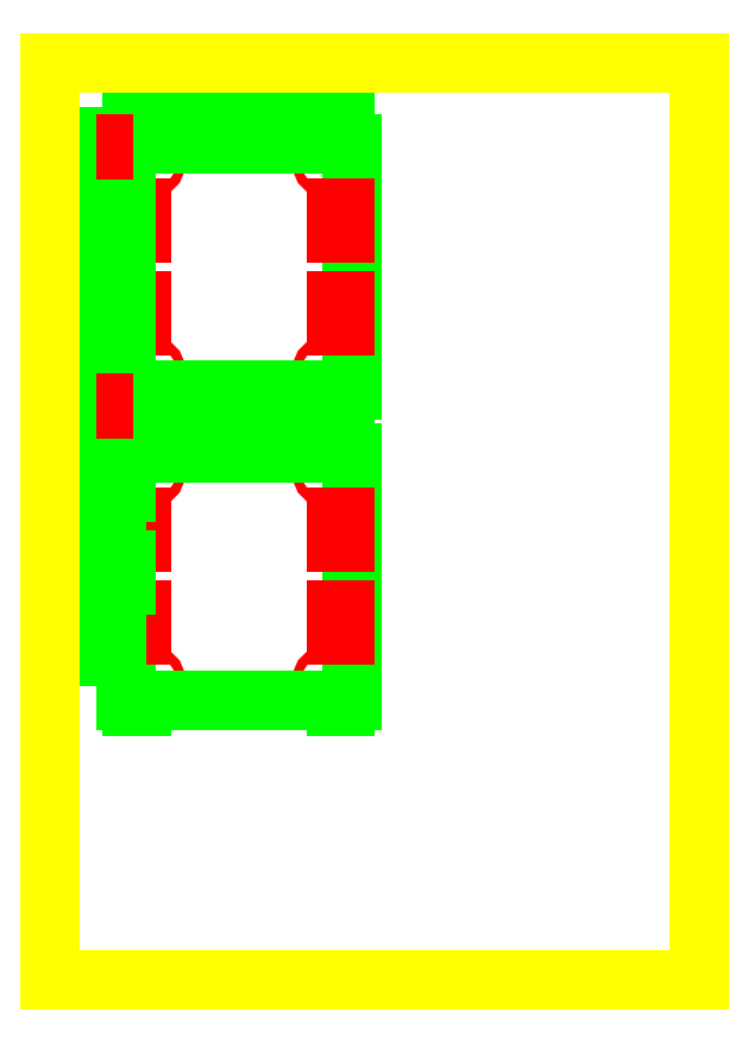
<metadata>
{"format":"dxf","ext":"dxf","renderer":"ezdxf+matplotlib","layout":"modelspace","background":"white","min_lineweight":24,"dpi":150}
</metadata>
<code>
0
SECTION
2
ENTITIES
0
CIRCLE
8
INT
10
2.535
20
97.49
40
1.5
0
CIRCLE
8
INT
10
59.54
20
97.49
40
1.5
0
CIRCLE
8
INT
10
59.54
20
30.49
40
1.5
0
CIRCLE
8
INT
10
2.535
20
30.49
40
1.5
0
LINE
8
EXT
10
-3.965
20
97.49
11
-3.965
21
97.49
0
LINE
8
EXT
10
66.04
20
97.49
11
66.04
21
97.49
0
LINE
8
EXT
10
-3.965
20
30.49
11
-3.965
21
30.49
0
LINE
8
EXT
10
66.04
20
30.49
11
66.04
21
30.49
0
ARC
8
EXT
10
-3.465
20
104
40
2
50
90
51
180
0
LINE
8
EXT
10
-3.465
20
106
11
-0.4646
21
106
0
ARC
8
EXT
10
-0.4646
20
104
40
2
50
0
51
90
0
ARC
8
EXT
10
62.54
20
104
40
2
50
90
51
180
0
LINE
8
EXT
10
62.54
20
106
11
65.54
21
106
0
ARC
8
EXT
10
65.54
20
104
40
2
50
0
51
90
0
LINE
8
EXT
10
1.535
20
104
11
60.54
21
104
0
ARC
8
EXT
10
65.54
20
23.99
40
2
50
270
51
360
0
LINE
8
EXT
10
65.54
20
21.99
11
62.54
21
21.99
0
ARC
8
EXT
10
62.54
20
23.99
40
2
50
180
51
270
0
ARC
8
EXT
10
-0.4646
20
23.99
40
2
50
270
51
360
0
LINE
8
EXT
10
-0.4646
20
21.99
11
-3.465
21
21.99
0
ARC
8
EXT
10
-3.465
20
23.99
40
2
50
180
51
270
0
LINE
8
EXT
10
60.54
20
23.99
11
1.535
21
23.99
0
LINE
8
EXT
10
-5.465
20
104
11
-5.465
21
23.99
0
LINE
8
EXT
10
67.54
20
23.99
11
67.54
21
104
0
LINE
8
INT
10
-3.465
20
82.99
11
-0.4646
21
82.99
0
LINE
8
INT
10
-0.4646
20
82.99
11
-0.4646
21
74.99
0
LINE
8
INT
10
-0.4646
20
74.99
11
-3.465
21
74.99
0
LINE
8
INT
10
-3.465
20
74.99
11
-3.465
21
82.99
0
LINE
8
INT
10
-3.465
20
52.99
11
-0.4646
21
52.99
0
LINE
8
INT
10
-0.4646
20
52.99
11
-0.4646
21
44.99
0
LINE
8
INT
10
-0.4646
20
44.99
11
-3.465
21
44.99
0
LINE
8
INT
10
-3.465
20
44.99
11
-3.465
21
52.99
0
LINE
8
INT
10
62.54
20
82.99
11
65.54
21
82.99
0
LINE
8
INT
10
65.54
20
82.99
11
65.54
21
74.99
0
LINE
8
INT
10
65.54
20
74.99
11
62.54
21
74.99
0
LINE
8
INT
10
62.54
20
74.99
11
62.54
21
82.99
0
LINE
8
INT
10
62.54
20
52.99
11
65.54
21
52.99
0
LINE
8
INT
10
65.54
20
52.99
11
65.54
21
44.99
0
LINE
8
INT
10
65.54
20
44.99
11
62.54
21
44.99
0
LINE
8
INT
10
62.54
20
44.99
11
62.54
21
52.99
0
ARC
8
INT
10
16.62
20
118.7
40
3.5
50
360
51
4.386e-05
0
ARC
8
INT
10
16.62
20
117
40
3.5
50
180
51
360
0
LINE
8
INT
10
13.12
20
117
11
13.12
21
122.2
0
LINE
8
INT
10
20.12
20
117
11
20.12
21
122.2
0
ARC
8
INT
10
42.82
20
117
40
3.5
50
180
51
360
0
LINE
8
INT
10
39.32
20
117
11
39.32
21
122.2
0
LINE
8
INT
10
46.32
20
117
11
46.32
21
122.2
0
LINE
8
EXT
10
-0.4646
20
118.1
11
-0.4646
21
122.2
0
LINE
8
EXT
10
-0.4646
20
110.1
11
-0.4646
21
106
0
LINE
8
EXT
10
62.54
20
118.1
11
62.54
21
122.2
0
LINE
8
EXT
10
62.54
20
110.1
11
62.54
21
106
0
LINE
8
EXT
10
-0.4646
20
122.2
11
62.54
21
122.2
0
LINE
8
EXT
10
-0.4646
20
106
11
62.54
21
106
0
LINE
8
EXT
10
-3.465
20
110.1
11
-3.465
21
118.1
0
LINE
8
EXT
10
-3.465
20
118.1
11
-0.4646
21
118.1
0
LINE
8
EXT
10
-3.465
20
110.1
11
-0.4646
21
110.1
0
LINE
8
EXT
10
65.54
20
118.1
11
65.54
21
110.1
0
LINE
8
EXT
10
62.54
20
118.1
11
65.54
21
118.1
0
LINE
8
EXT
10
62.54
20
110.1
11
65.54
21
110.1
0
ARC
8
INT
10
43
20
18.89
40
0.5
50
90
51
180
0
LINE
8
INT
10
53
20
19.39
11
43
21
19.39
0
ARC
8
INT
10
53
20
18.89
40
0.5
50
0
51
90
0
LINE
8
INT
10
53.5
20
11.89
11
53.5
21
18.89
0
ARC
8
INT
10
53
20
11.89
40
0.5
50
270
51
0
0
LINE
8
INT
10
43
20
11.39
11
53
21
11.39
0
LINE
8
INT
10
42.5
20
18.89
11
42.5
21
11.89
0
ARC
8
INT
10
43
20
11.89
40
0.5
50
180
51
270
0
LINE
8
EXT
10
-0.4646
20
17.86
11
-0.4646
21
21.99
0
LINE
8
EXT
10
-0.4646
20
9.865
11
-0.4646
21
5.74
0
LINE
8
EXT
10
62.54
20
17.86
11
62.54
21
21.99
0
LINE
8
EXT
10
62.54
20
9.865
11
62.54
21
5.74
0
LINE
8
EXT
10
-3.465
20
9.865
11
-3.465
21
17.86
0
LINE
8
EXT
10
-3.465
20
17.86
11
-0.4646
21
17.86
0
LINE
8
EXT
10
-3.465
20
9.865
11
-0.4646
21
9.865
0
LINE
8
EXT
10
65.54
20
17.86
11
65.54
21
9.865
0
LINE
8
EXT
10
62.54
20
17.86
11
65.54
21
17.86
0
LINE
8
EXT
10
62.54
20
9.865
11
65.54
21
9.865
0
LINE
8
EXT
10
-0.4646
20
21.99
11
62.54
21
21.99
0
LINE
8
EXT
10
-0.4646
20
5.74
11
62.54
21
5.74
0
CIRCLE
8
INT
10
2.535
20
-2.76
40
1.5
0
CIRCLE
8
INT
10
59.54
20
-2.76
40
1.5
0
CIRCLE
8
INT
10
59.54
20
-69.76
40
1.5
0
CIRCLE
8
INT
10
2.535
20
-69.76
40
1.5
0
ARC
8
EXT
10
-3.465
20
3.74
40
2
50
90
51
180
0
LINE
8
EXT
10
-3.465
20
5.74
11
-0.4646
21
5.74
0
ARC
8
EXT
10
-0.4646
20
3.74
40
2
50
0
51
90
0
ARC
8
EXT
10
62.54
20
3.74
40
2
50
90
51
180
0
LINE
8
EXT
10
62.54
20
5.74
11
65.54
21
5.74
0
ARC
8
EXT
10
65.54
20
3.74
40
2
50
0
51
90
0
LINE
8
EXT
10
1.535
20
3.74
11
60.54
21
3.74
0
ARC
8
EXT
10
65.54
20
-76.26
40
2
50
270
51
360
0
LINE
8
EXT
10
65.54
20
-78.26
11
62.54
21
-78.26
0
ARC
8
EXT
10
62.54
20
-76.26
40
2
50
180
51
270
0
ARC
8
EXT
10
-0.4646
20
-76.26
40
2
50
270
51
360
0
LINE
8
EXT
10
-0.4646
20
-78.26
11
-3.465
21
-78.26
0
ARC
8
EXT
10
-3.465
20
-76.26
40
2
50
180
51
270
0
LINE
8
EXT
10
60.54
20
-76.26
11
1.535
21
-76.26
0
LINE
8
EXT
10
-5.465
20
3.74
11
-5.465
21
-76.26
0
LINE
8
EXT
10
67.54
20
-76.26
11
67.54
21
3.74
0
LINE
8
INT
10
-3.465
20
-17.26
11
-0.4646
21
-17.26
0
LINE
8
INT
10
-0.4646
20
-17.26
11
-0.4646
21
-25.26
0
LINE
8
INT
10
-0.4646
20
-25.26
11
-3.465
21
-25.26
0
LINE
8
INT
10
-3.465
20
-25.26
11
-3.465
21
-17.26
0
LINE
8
INT
10
-3.465
20
-47.26
11
-0.4646
21
-47.26
0
LINE
8
INT
10
-0.4646
20
-47.26
11
-0.4646
21
-55.26
0
LINE
8
INT
10
-0.4646
20
-55.26
11
-3.465
21
-55.26
0
LINE
8
INT
10
-3.465
20
-55.26
11
-3.465
21
-47.26
0
LINE
8
INT
10
62.54
20
-17.26
11
65.54
21
-17.26
0
LINE
8
INT
10
65.54
20
-17.26
11
65.54
21
-25.26
0
LINE
8
INT
10
65.54
20
-25.26
11
62.54
21
-25.26
0
LINE
8
INT
10
62.54
20
-25.26
11
62.54
21
-17.26
0
LINE
8
INT
10
62.54
20
-47.26
11
65.54
21
-47.26
0
LINE
8
INT
10
65.54
20
-47.26
11
65.54
21
-55.26
0
LINE
8
INT
10
65.54
20
-55.26
11
62.54
21
-55.26
0
LINE
8
INT
10
62.54
20
-55.26
11
62.54
21
-47.26
0
ARC
8
INT
10
-16.16
20
91.16
40
1.5
50
90
51
180
0
LINE
8
INT
10
-17.66
20
91.16
11
-17.66
21
85.68
0
ARC
8
INT
10
-16.16
20
85.68
40
1.5
50
180
51
270
0
LINE
8
INT
10
-16.16
20
84.18
11
-14.16
21
84.18
0
ARC
8
INT
10
-14.16
20
85.68
40
1.5
50
270
51
0
0
LINE
8
INT
10
-14.16
20
92.66
11
-16.16
21
92.66
0
LINE
8
INT
10
-12.66
20
91.16
11
-12.66
21
85.68
0
ARC
8
INT
10
-14.16
20
91.16
40
1.5
50
0
51
90
0
ARC
8
INT
10
-14.16
20
62.51
40
1.5
50
0
51
90
0
LINE
8
INT
10
-14.16
20
64.01
11
-19.16
21
64.01
0
ARC
8
INT
10
-19.16
20
62.51
40
1.5
50
90
51
180
0
ARC
8
INT
10
-19.16
20
38.34
40
1.5
50
180
51
270
0
LINE
8
INT
10
-19.16
20
36.84
11
-14.16
21
36.84
0
ARC
8
INT
10
-14.16
20
38.34
40
1.5
50
270
51
0
0
LINE
8
INT
10
-12.66
20
62.51
11
-12.66
21
56.75
0
LINE
8
INT
10
-12.66
20
53.75
11
-12.66
21
47.09
0
LINE
8
INT
10
-12.66
20
44.09
11
-12.66
21
38.34
0
LINE
8
INT
10
-20.66
20
62.51
11
-20.66
21
56.75
0
LINE
8
INT
10
-20.66
20
53.75
11
-20.66
21
47.09
0
LINE
8
INT
10
-20.66
20
44.09
11
-20.66
21
38.34
0
ARC
8
INT
10
-19.16
20
56.75
40
1.5
50
180
51
228.6
0
ARC
8
INT
10
-19.16
20
53.75
40
1.5
50
131.4
51
180
0
ARC
8
INT
10
-20.49
20
55.25
40
0.5
50
311.4
51
48.59
0
ARC
8
INT
10
-14.16
20
56.75
40
1.5
50
311.4
51
0
0
ARC
8
INT
10
-14.16
20
53.75
40
1.5
50
0
51
48.59
0
ARC
8
INT
10
-12.84
20
55.25
40
0.5
50
131.4
51
228.6
0
ARC
8
INT
10
-19.16
20
47.09
40
1.5
50
180
51
228.6
0
ARC
8
INT
10
-19.16
20
44.09
40
1.5
50
131.4
51
180
0
ARC
8
INT
10
-20.49
20
45.59
40
0.5
50
311.4
51
48.59
0
ARC
8
INT
10
-14.16
20
47.09
40
1.5
50
311.4
51
0
0
ARC
8
INT
10
-14.16
20
44.09
40
1.5
50
0
51
48.59
0
ARC
8
INT
10
-12.84
20
45.59
40
0.5
50
131.4
51
228.6
0
LINE
8
EXT
10
-8.465
20
106
11
-24.71
21
106
0
LINE
8
EXT
10
-8.465
20
82.99
11
-5.465
21
82.99
0
LINE
8
EXT
10
-5.465
20
82.99
11
-5.465
21
74.99
0
LINE
8
EXT
10
-5.465
20
74.99
11
-8.465
21
74.99
0
LINE
8
EXT
10
-8.465
20
82.99
11
-8.465
21
106
0
LINE
8
INT
10
-12.59
20
104
11
-20.59
21
104
0
LINE
8
INT
10
-20.59
20
104
11
-20.59
21
102
0
LINE
8
INT
10
-20.59
20
102
11
-12.59
21
102
0
LINE
8
INT
10
-12.59
20
102
11
-12.59
21
104
0
LINE
8
INT
10
-12.59
20
25.99
11
-20.59
21
25.99
0
LINE
8
INT
10
-20.59
20
25.99
11
-20.59
21
23.99
0
LINE
8
INT
10
-20.59
20
23.99
11
-12.59
21
23.99
0
LINE
8
INT
10
-12.59
20
23.99
11
-12.59
21
25.99
0
LINE
8
EXT
10
-8.465
20
21.99
11
-8.465
21
44.99
0
LINE
8
EXT
10
-8.465
20
52.99
11
-5.465
21
52.99
0
LINE
8
EXT
10
-5.465
20
52.99
11
-5.465
21
44.99
0
LINE
8
EXT
10
-5.465
20
44.99
11
-8.465
21
44.99
0
LINE
8
EXT
10
-8.465
20
74.99
11
-8.465
21
52.99
0
LINE
8
EXT
10
-24.71
20
82.99
11
-27.71
21
82.99
0
LINE
8
EXT
10
-27.71
20
82.99
11
-27.71
21
74.99
0
LINE
8
EXT
10
-27.71
20
74.99
11
-24.71
21
74.99
0
LINE
8
EXT
10
-24.71
20
82.99
11
-24.71
21
106
0
LINE
8
EXT
10
-24.71
20
74.99
11
-24.71
21
52.99
0
LINE
8
EXT
10
-24.71
20
21.99
11
-24.71
21
44.99
0
LINE
8
EXT
10
-24.71
20
52.99
11
-27.71
21
52.99
0
LINE
8
EXT
10
-27.71
20
52.99
11
-27.71
21
44.99
0
LINE
8
EXT
10
-27.71
20
44.99
11
-24.71
21
44.99
0
LINE
8
EXT
10
-8.465
20
21.99
11
-24.71
21
21.99
0
LINE
8
EXT
10
-24.71
20
-62.01
11
-8.465
21
-62.01
0
LINE
8
EXT
10
-8.465
20
-1.01
11
-5.465
21
-1.01
0
LINE
8
EXT
10
-5.465
20
-9.01
11
-8.465
21
-9.01
0
LINE
8
EXT
10
-8.465
20
-1.01
11
-8.465
21
21.99
0
LINE
8
INT
10
-12.59
20
19.99
11
-20.59
21
19.99
0
LINE
8
INT
10
-20.59
20
19.99
11
-20.59
21
17.99
0
LINE
8
INT
10
-20.59
20
17.99
11
-12.59
21
17.99
0
LINE
8
INT
10
-12.59
20
17.99
11
-12.59
21
19.99
0
LINE
8
INT
10
-12.59
20
-58.01
11
-20.59
21
-58.01
0
LINE
8
INT
10
-20.59
20
-58.01
11
-20.59
21
-60.01
0
LINE
8
INT
10
-20.59
20
-60.01
11
-12.59
21
-60.01
0
LINE
8
INT
10
-12.59
20
-60.01
11
-12.59
21
-58.01
0
LINE
8
EXT
10
-8.465
20
-62.01
11
-8.465
21
-39.01
0
LINE
8
EXT
10
-8.465
20
-31.01
11
-5.465
21
-31.01
0
LINE
8
EXT
10
-5.465
20
-39.01
11
-8.465
21
-39.01
0
LINE
8
EXT
10
-8.465
20
-9.01
11
-8.465
21
-31.01
0
LINE
8
EXT
10
-24.71
20
-1.01
11
-27.71
21
-1.01
0
LINE
8
EXT
10
-27.71
20
-1.01
11
-27.71
21
-9.01
0
LINE
8
EXT
10
-27.71
20
-9.01
11
-24.71
21
-9.01
0
LINE
8
EXT
10
-24.71
20
-1.01
11
-24.71
21
21.99
0
LINE
8
EXT
10
-24.71
20
-9.01
11
-24.71
21
-31.01
0
LINE
8
EXT
10
-24.71
20
-62.01
11
-24.71
21
-39.01
0
LINE
8
EXT
10
-24.71
20
-31.01
11
-27.71
21
-31.01
0
LINE
8
EXT
10
-27.71
20
-31.01
11
-27.71
21
-39.01
0
LINE
8
EXT
10
-27.71
20
-39.01
11
-24.71
21
-39.01
0
LINE
8
SHEET
10
-30
20
130
11
180
21
130
0
LINE
8
SHEET
10
180
20
130
11
180
21
-167
0
LINE
8
SHEET
10
180
20
-167
11
-30
21
-167
0
LINE
8
SHEET
10
-30
20
-167
11
-30
21
130
0
ENDSEC
0
EOF

</code>
